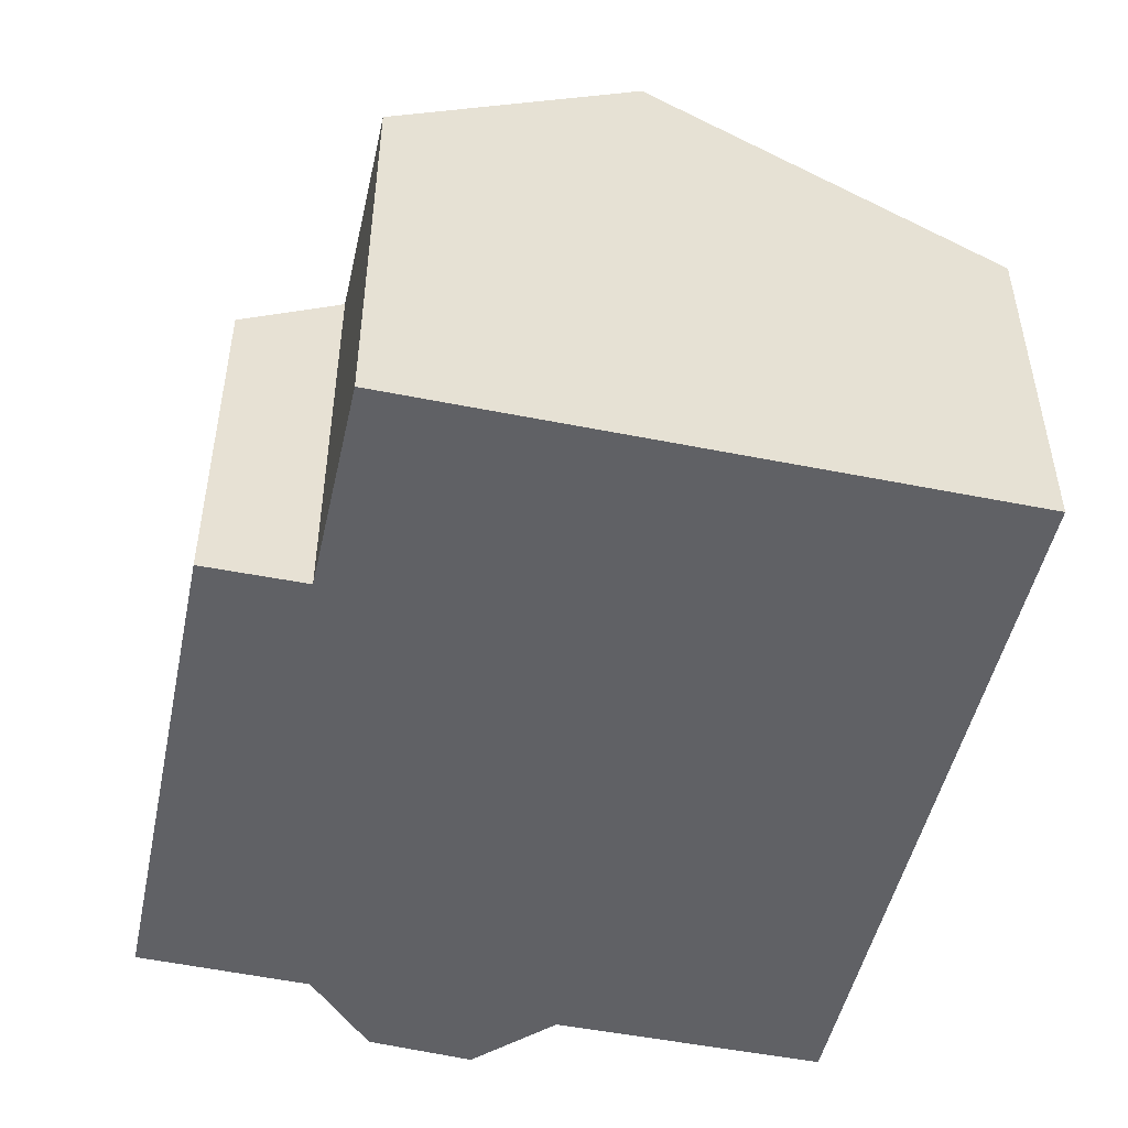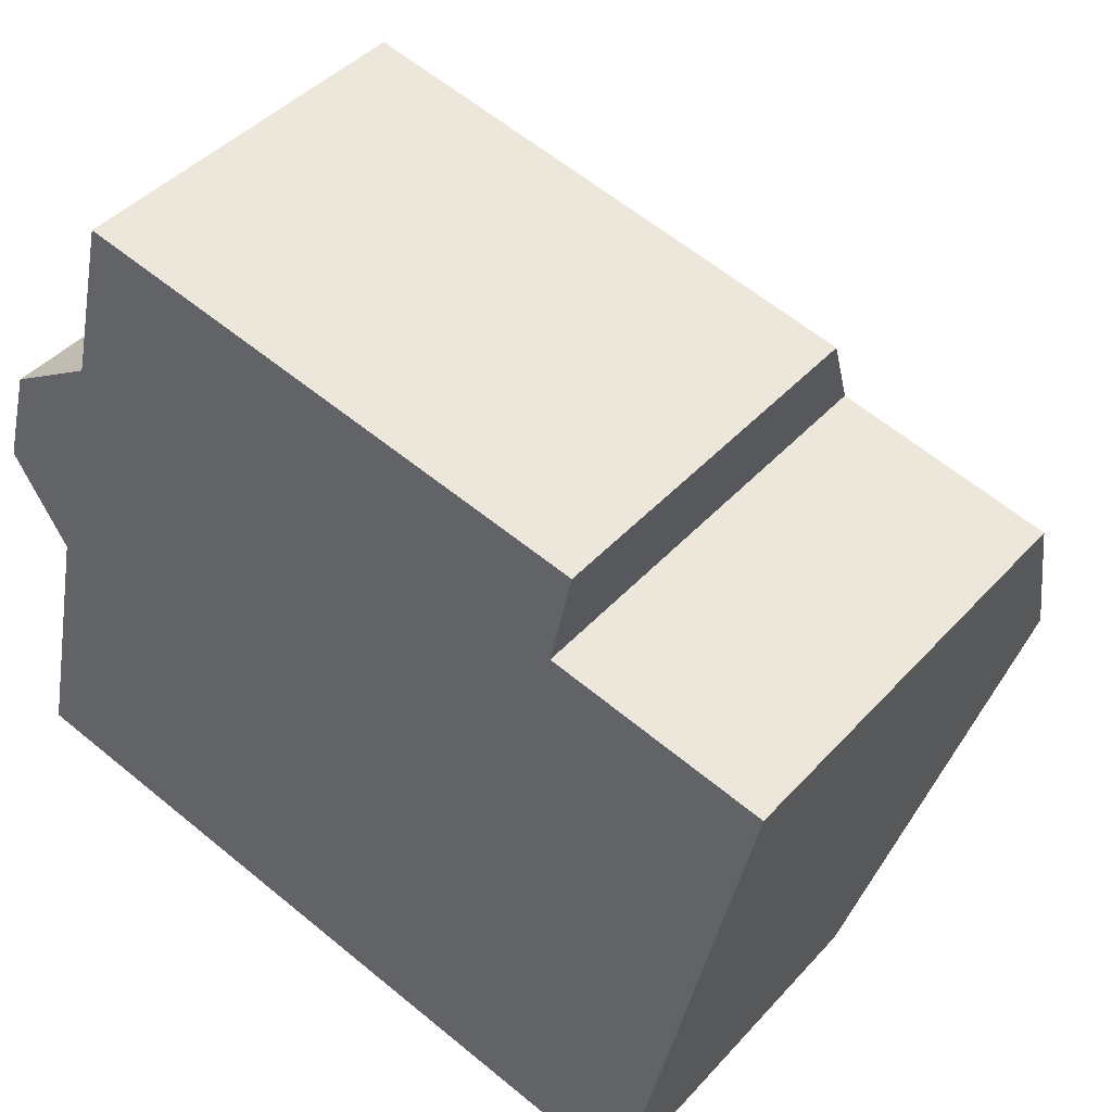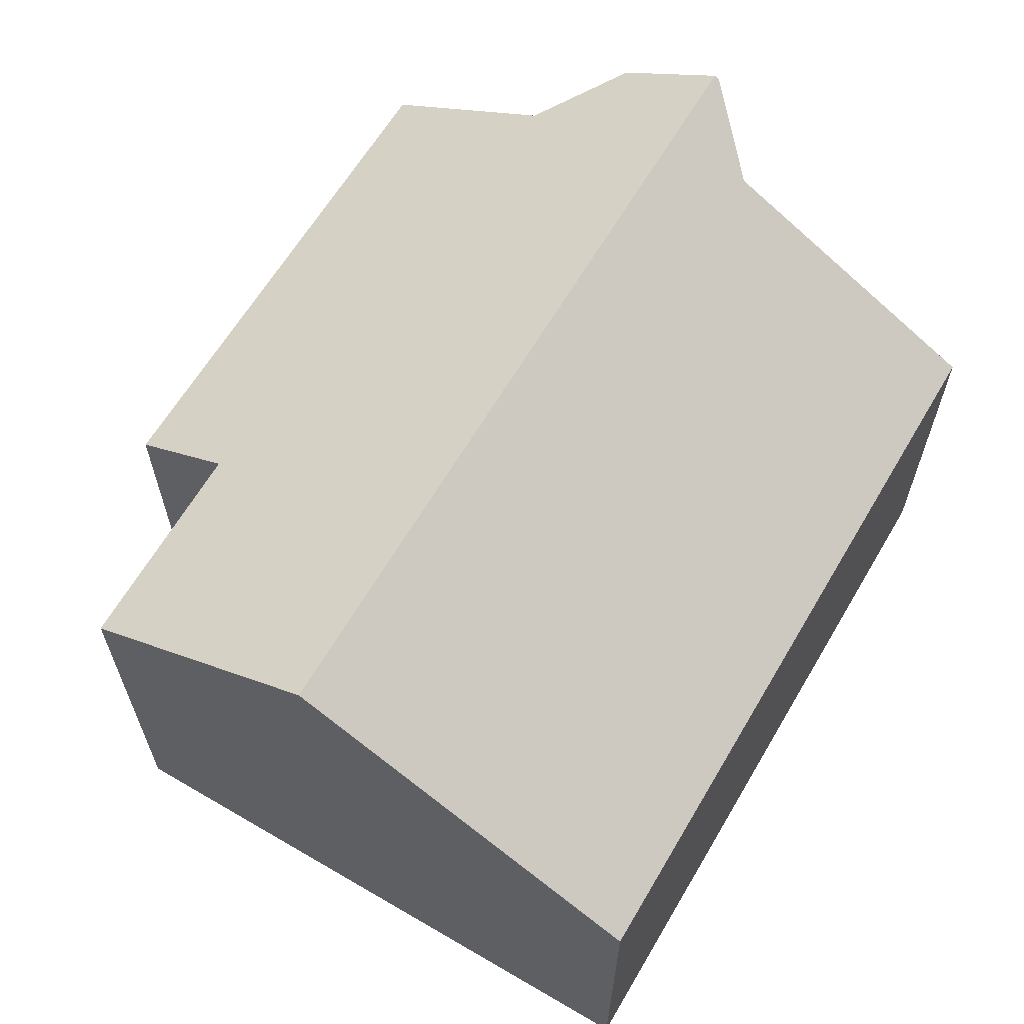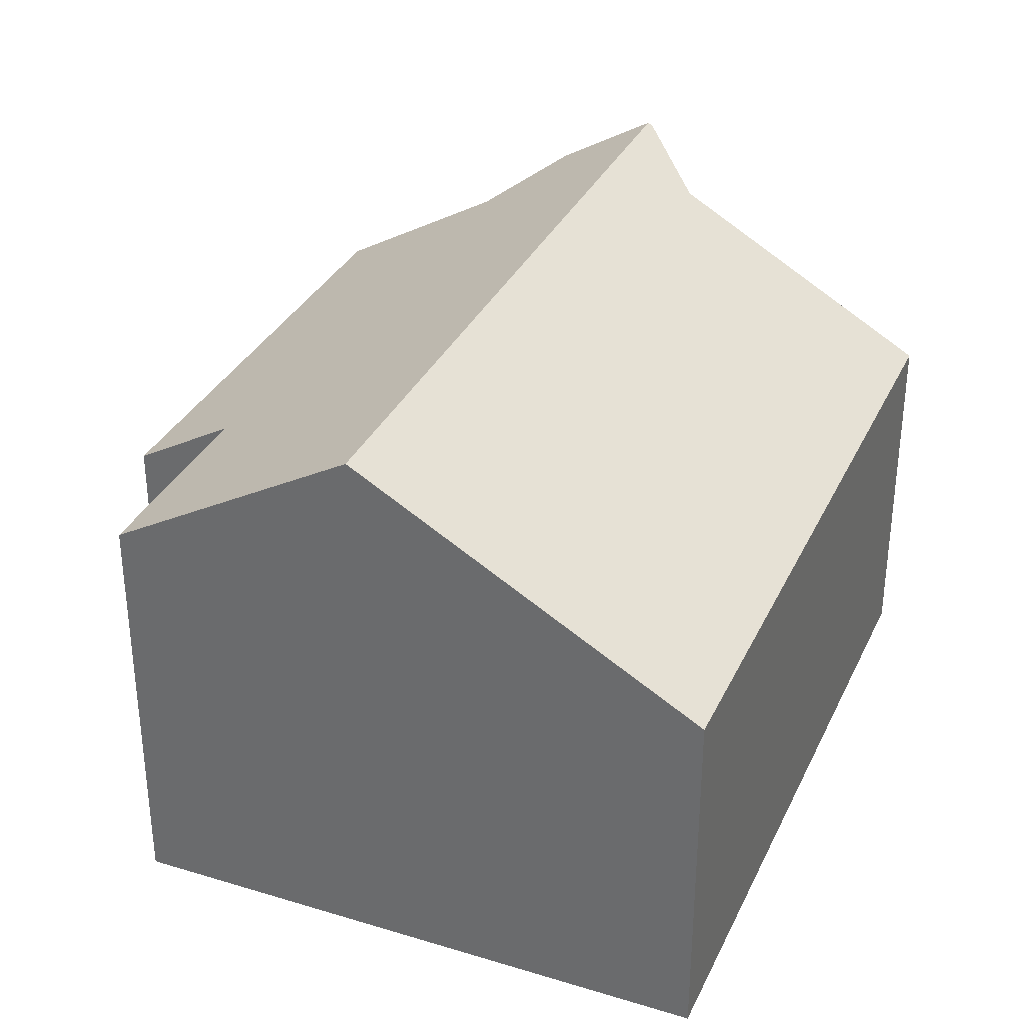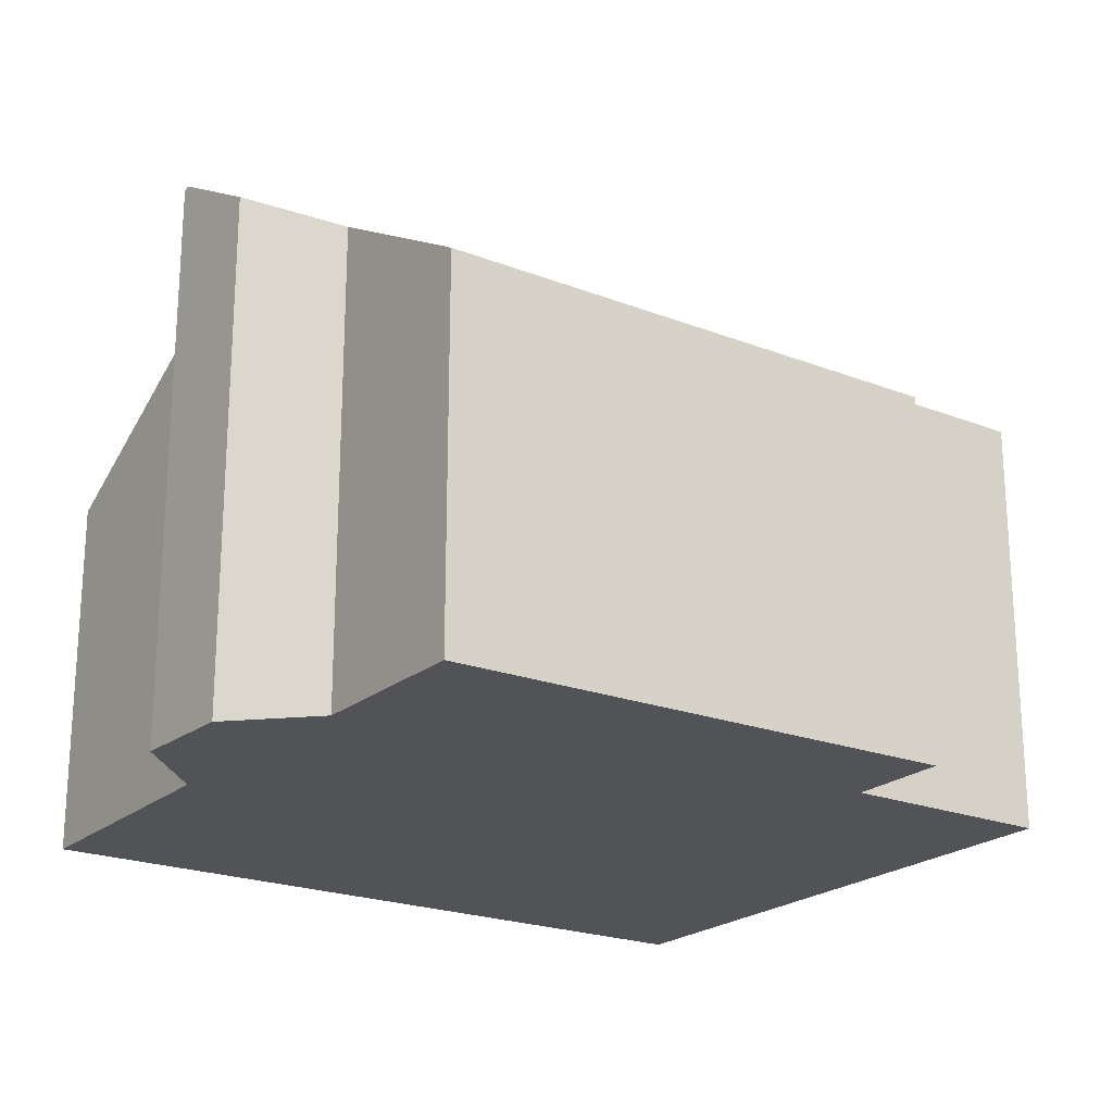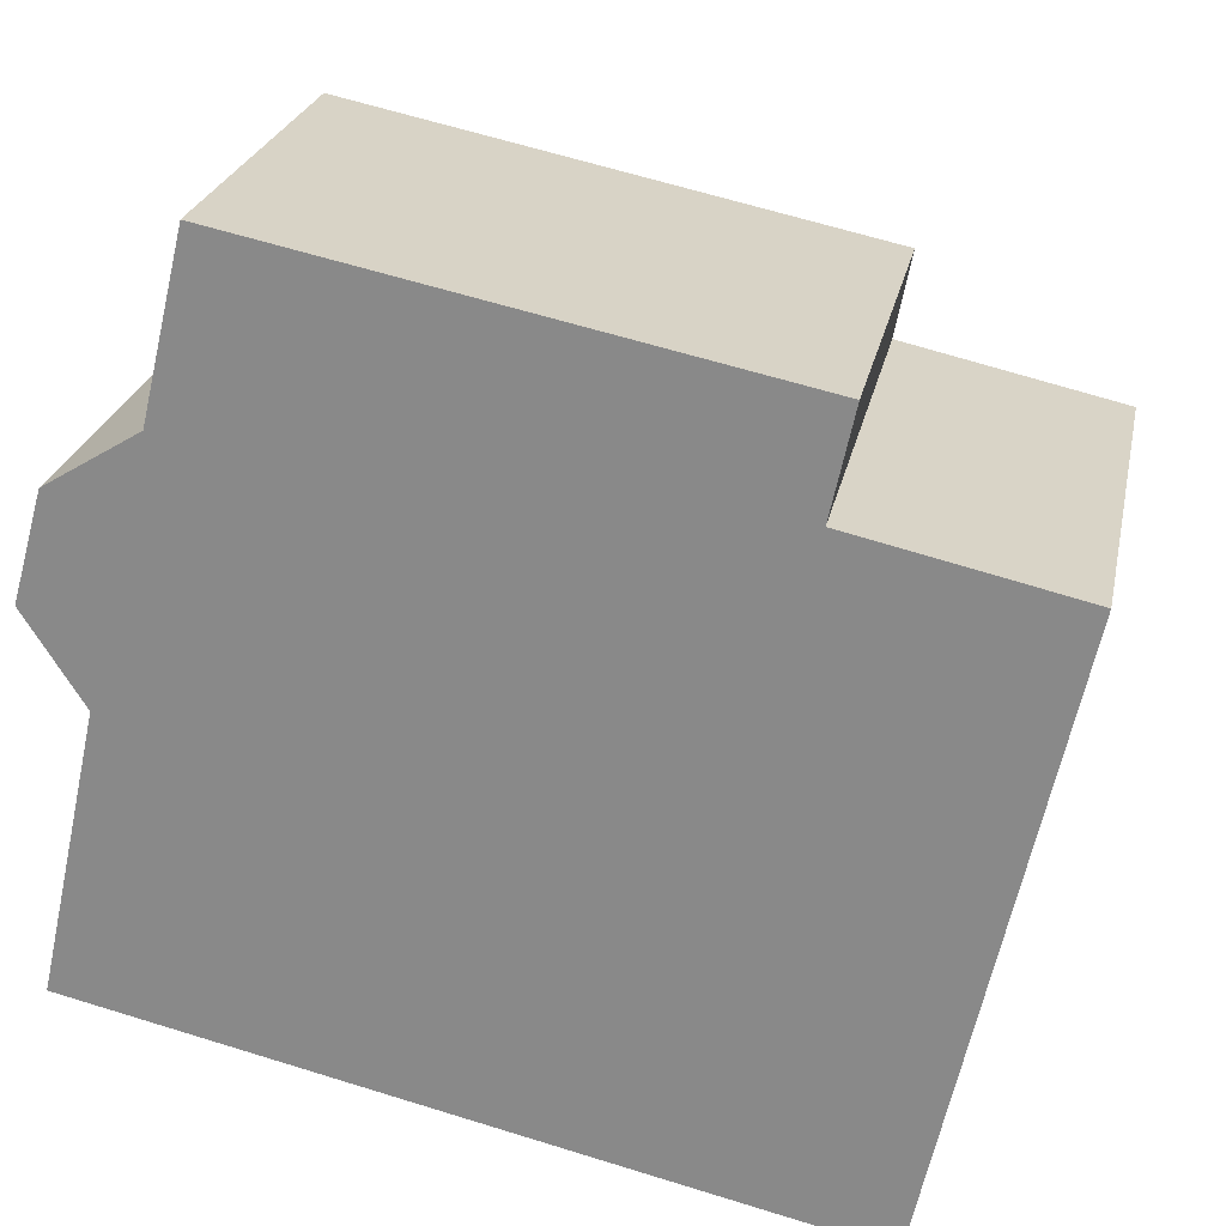
<metadata>
{"format":"obj","ext":"obj","renderer":"f3d","projection":"perspective","resolution":1024,"background":"white","views":[{"elev":-49.7,"azim":89.9,"up":"+Y"},{"elev":42.7,"azim":38.2,"up":"+Z"},{"elev":64.3,"azim":132.9,"up":"+Y"},{"elev":33.4,"azim":124.9,"up":"+Y"},{"elev":-21.7,"azim":-22.1,"up":"+Y"},{"elev":24.6,"azim":11.5,"up":"+Z"}]}
</metadata>
<code>
v  11.99 8.474 2.759
v  0.046 8.431 5.315
v  0.067 8.474 5.388
v  0.883 7.806 4.004
v  0 5.479 3.355e-16
v  10.86 5.479 -2.394
v  9.966 5.459 8.646
v  9.643 6.333 7.139
v  2.406 5.523 10.2
v  0.476 7.612 6.853
v  1.801 6.999 7.667
v  12.8 6.336 6.439
v  0.046 -3.254e-16 5.315
v  0.476 -4.196e-16 6.853
v  0.067 -3.299e-16 5.388
v  1.801 -4.695e-16 7.667
v  2.406 -6.243e-16 10.2
v  0.883 -2.452e-16 4.004
v  0 0 0
v  9.966 -5.294e-16 8.646
v  12.8 -3.943e-16 6.439
v  9.643 -4.371e-16 7.139
v  10.86 1.466e-16 -2.394
v  11.99 -1.689e-16 2.759
g defaultobject
f 1 2 3
f 2 1 4
f 4 1 5
f 5 1 6
f 7 8 9
f 10 1 3
f 1 10 11
f 1 11 9
f 1 9 8
f 1 8 12
f 2 10 3
f 10 2 13
f 10 13 14
f 14 13 15
f 16 9 11
f 9 16 17
f 5 18 4
f 18 5 19
f 14 11 10
f 11 14 16
f 17 7 9
f 7 17 20
f 8 21 12
f 21 8 22
f 7 22 8
f 22 7 20
f 21 1 12
f 1 21 6
f 6 21 23
f 23 21 24
f 23 5 6
f 5 23 19
f 4 13 2
f 13 4 18
f 17 22 20
f 14 18 16
f 18 14 15
f 18 15 13
f 22 24 21
f 24 22 23
f 23 22 19
f 19 22 17
f 19 17 16
f 19 16 18

</code>
